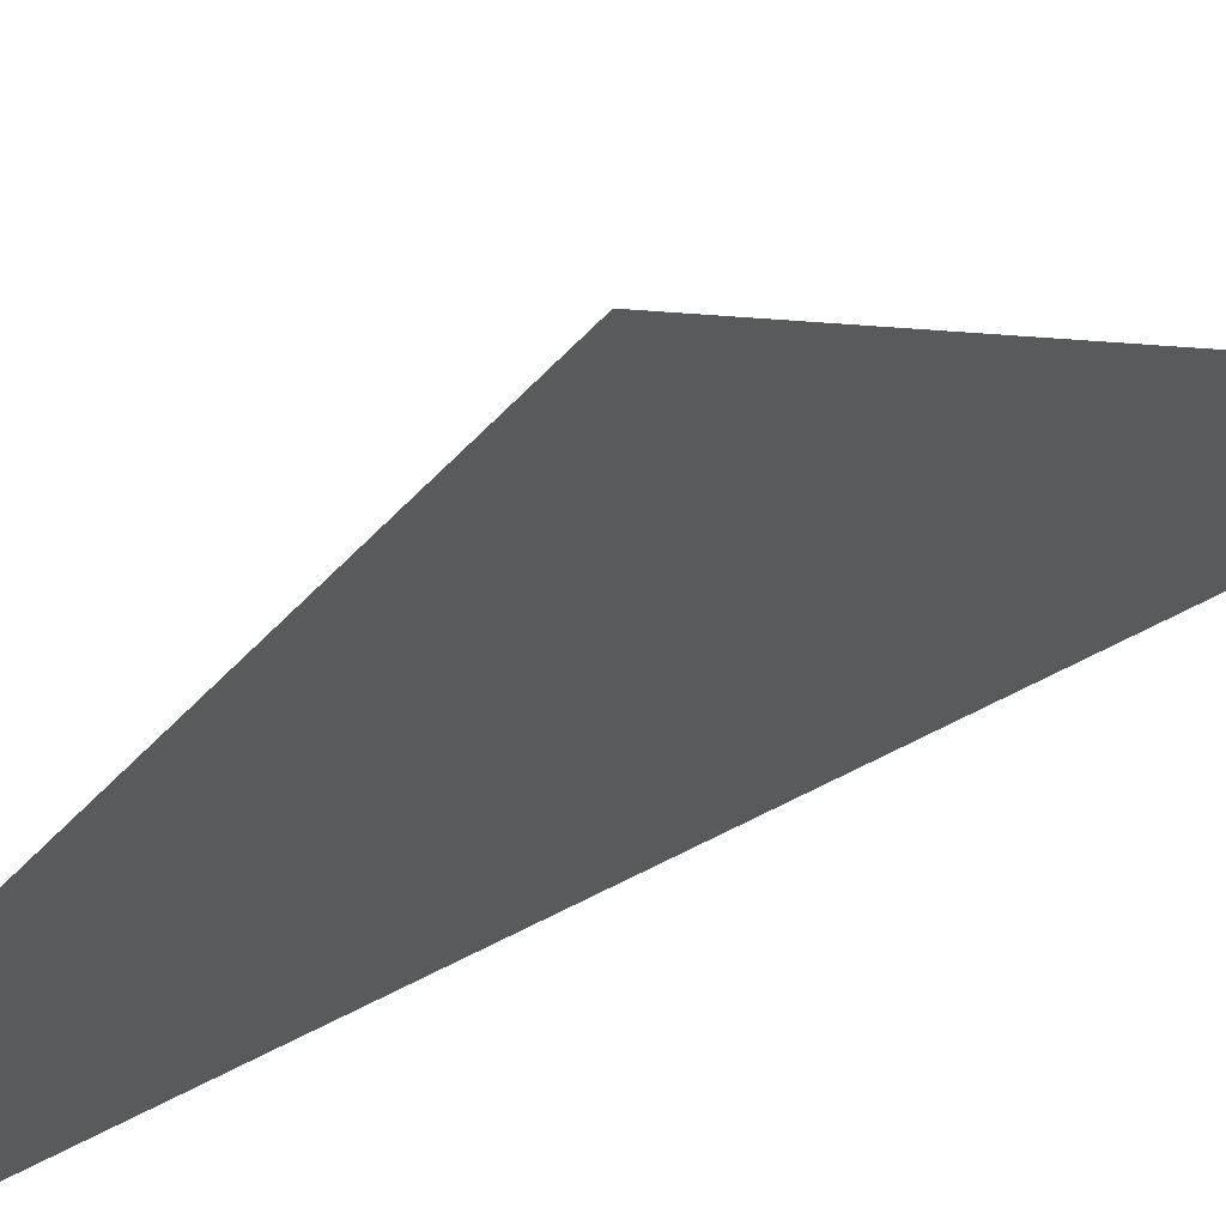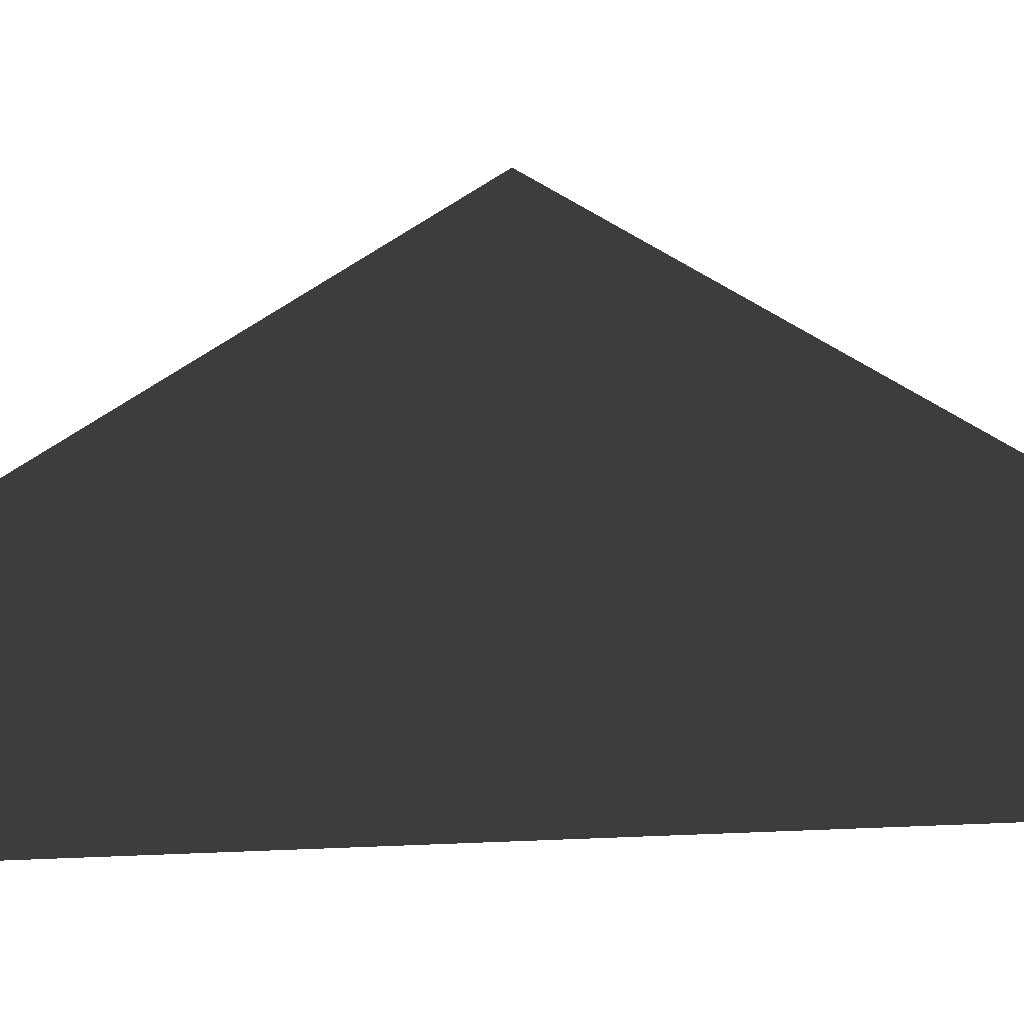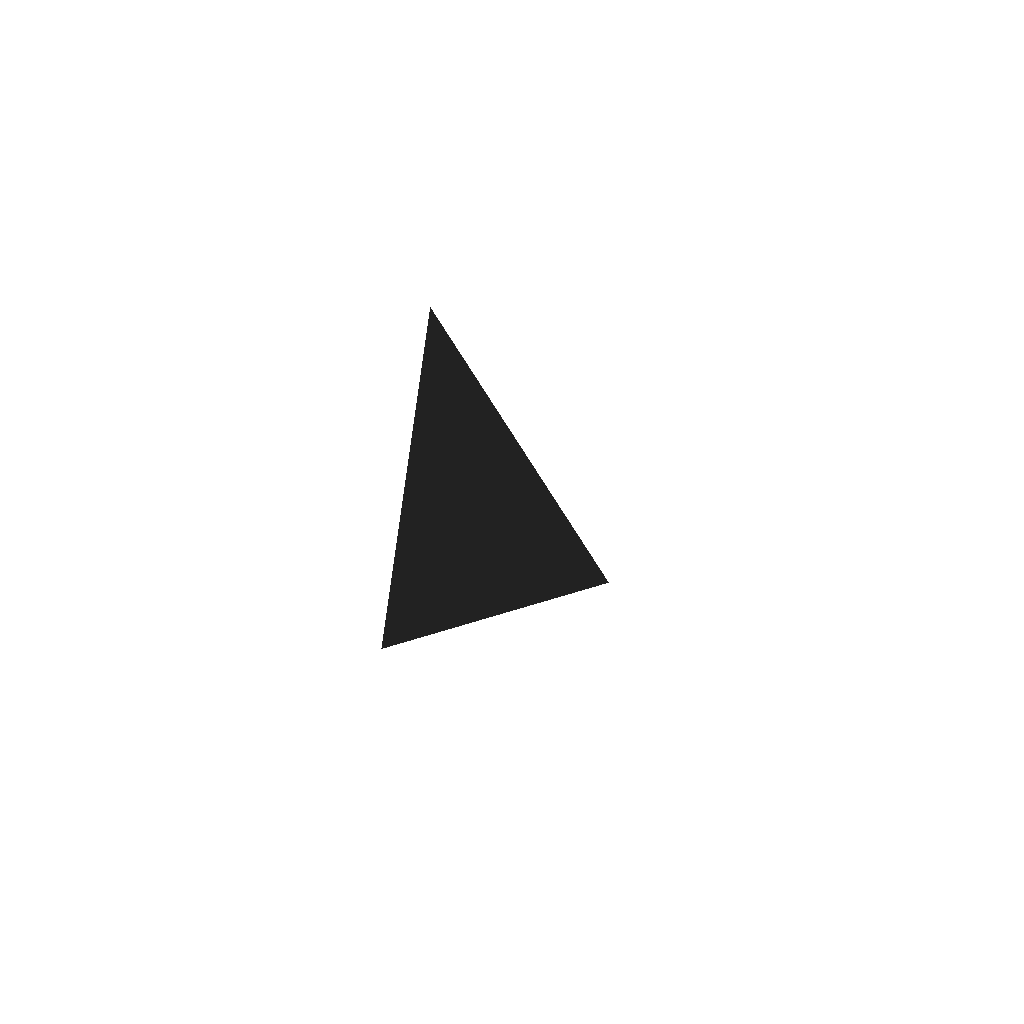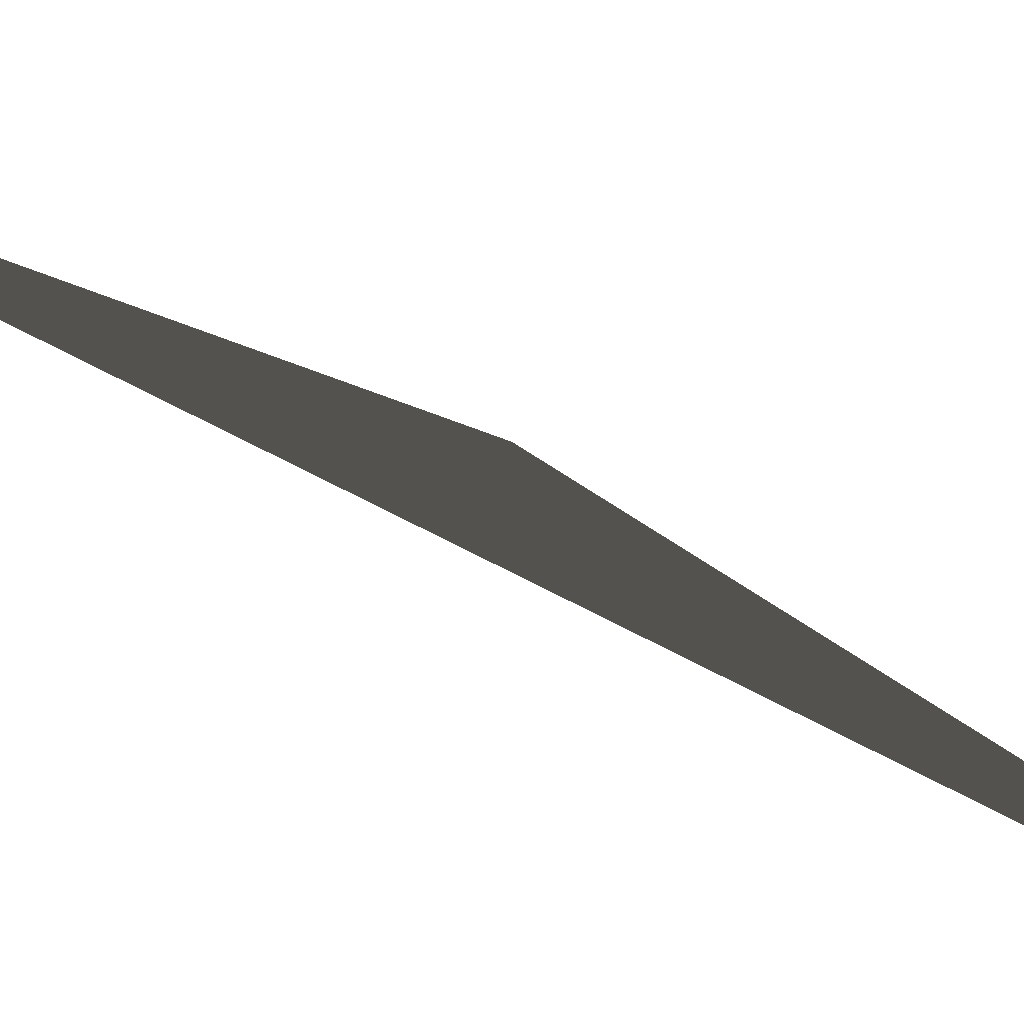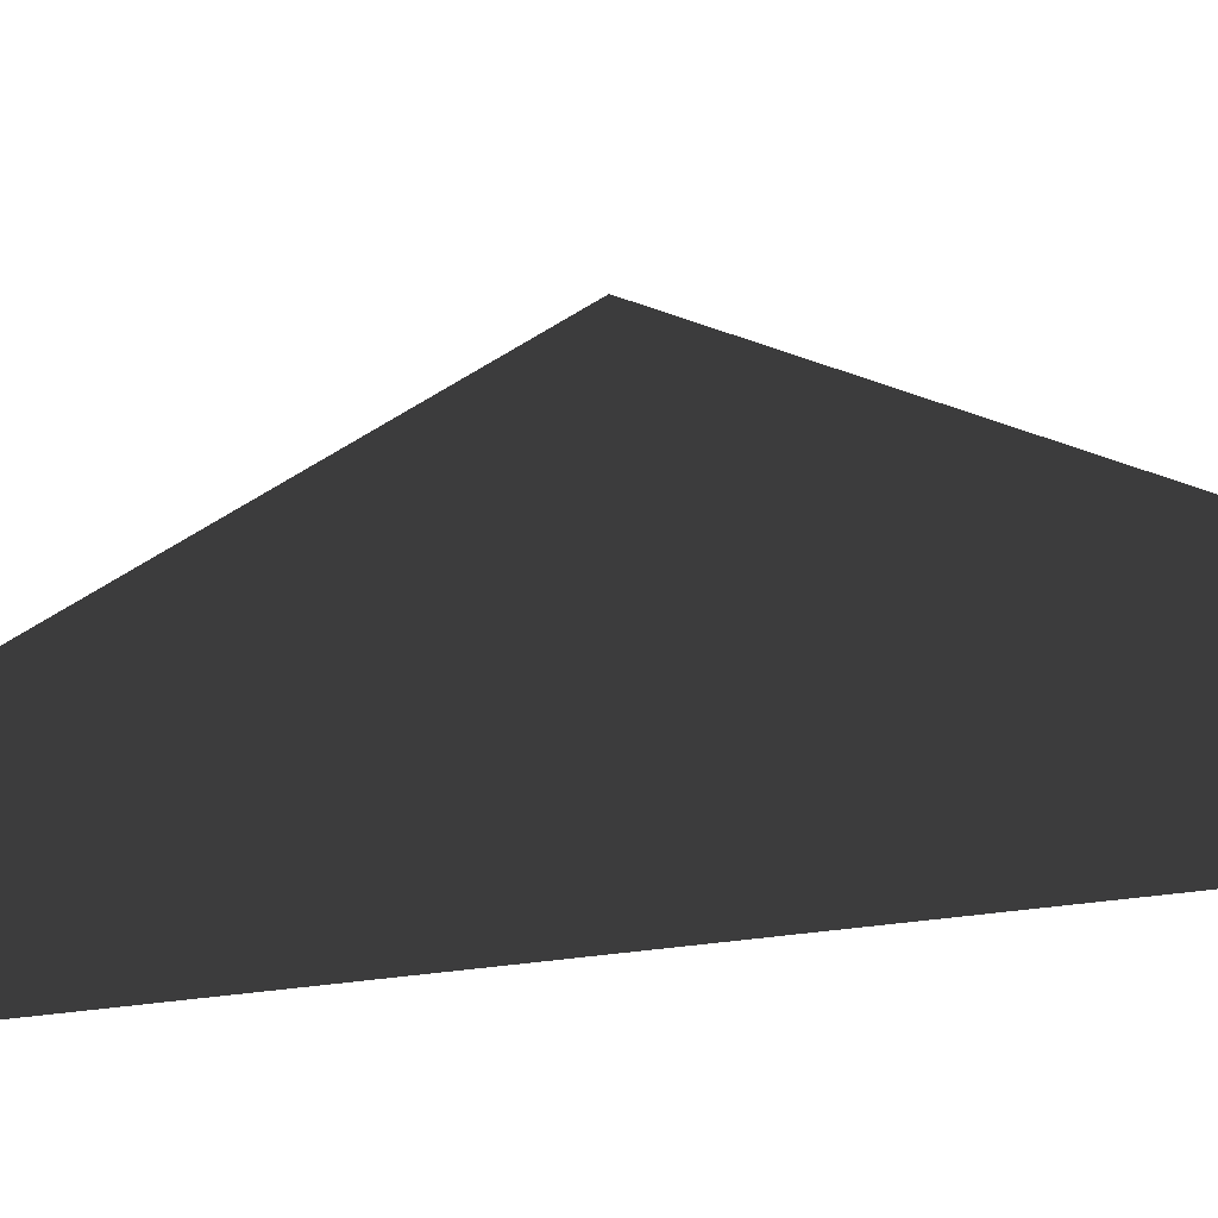
<metadata>
{"format":"obj","ext":"obj","renderer":"f3d","projection":"perspective","resolution":1024,"background":"white","views":[{"elev":47.1,"azim":-122.2,"up":"+Y"},{"elev":17.7,"azim":84.2,"up":"+Y"},{"elev":-65.6,"azim":51.3,"up":"+Z"},{"elev":79.4,"azim":116.6,"up":"+Y"},{"elev":-38.4,"azim":-79.4,"up":"+Y"}]}
</metadata>
<code>
v -1.948e-06 2.5 9.203
v -1.461e-06 2.5 9
v -1.461e-06 2.621 9
v 2.074e-07 2.5 -4.863e-05
v -6.27e-07 5.3 4.5
v 2.074e-07 2.621 -3.868e-05
v 6.943e-07 2.5 -0.2032
g roof01_9m_endR_A_19702_129
f 1 3 2
f 2 3 4
f 3 5 4
f 5 6 4
f 7 4 6

</code>
